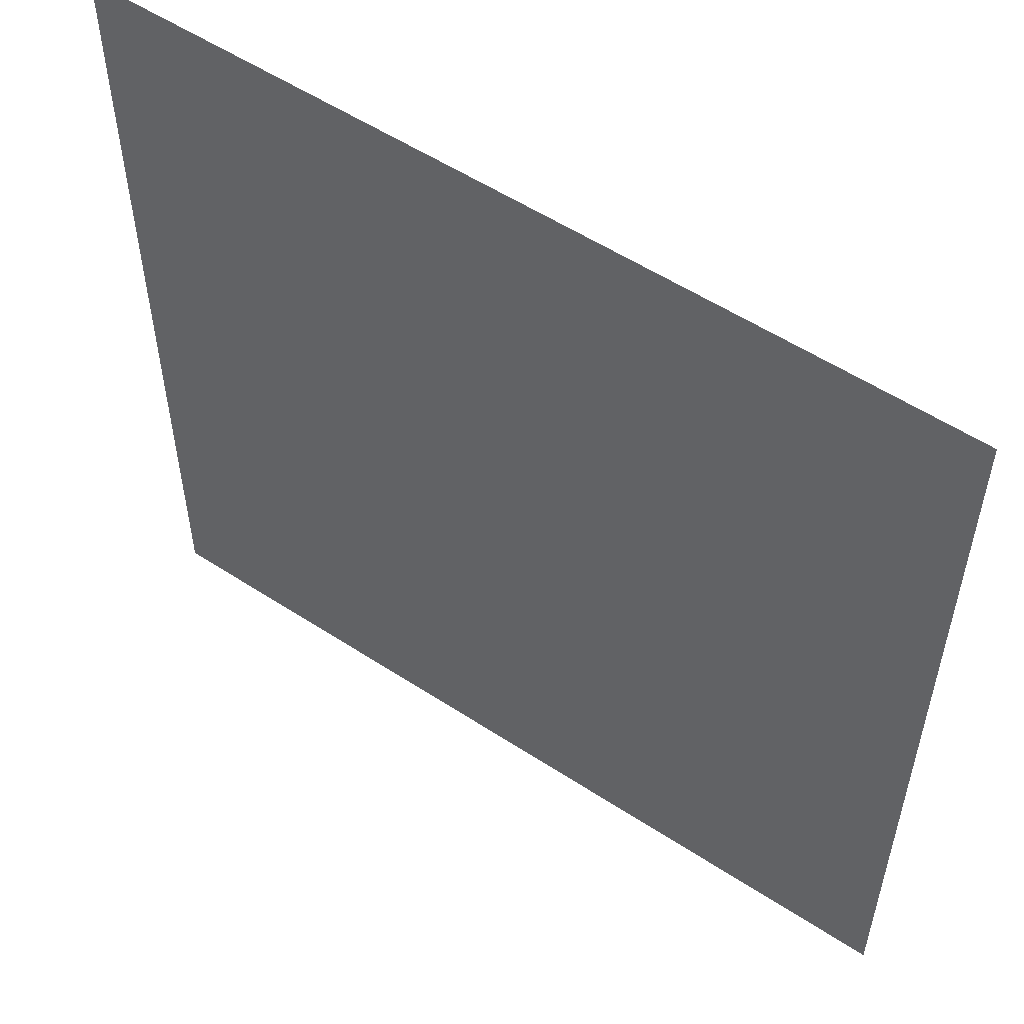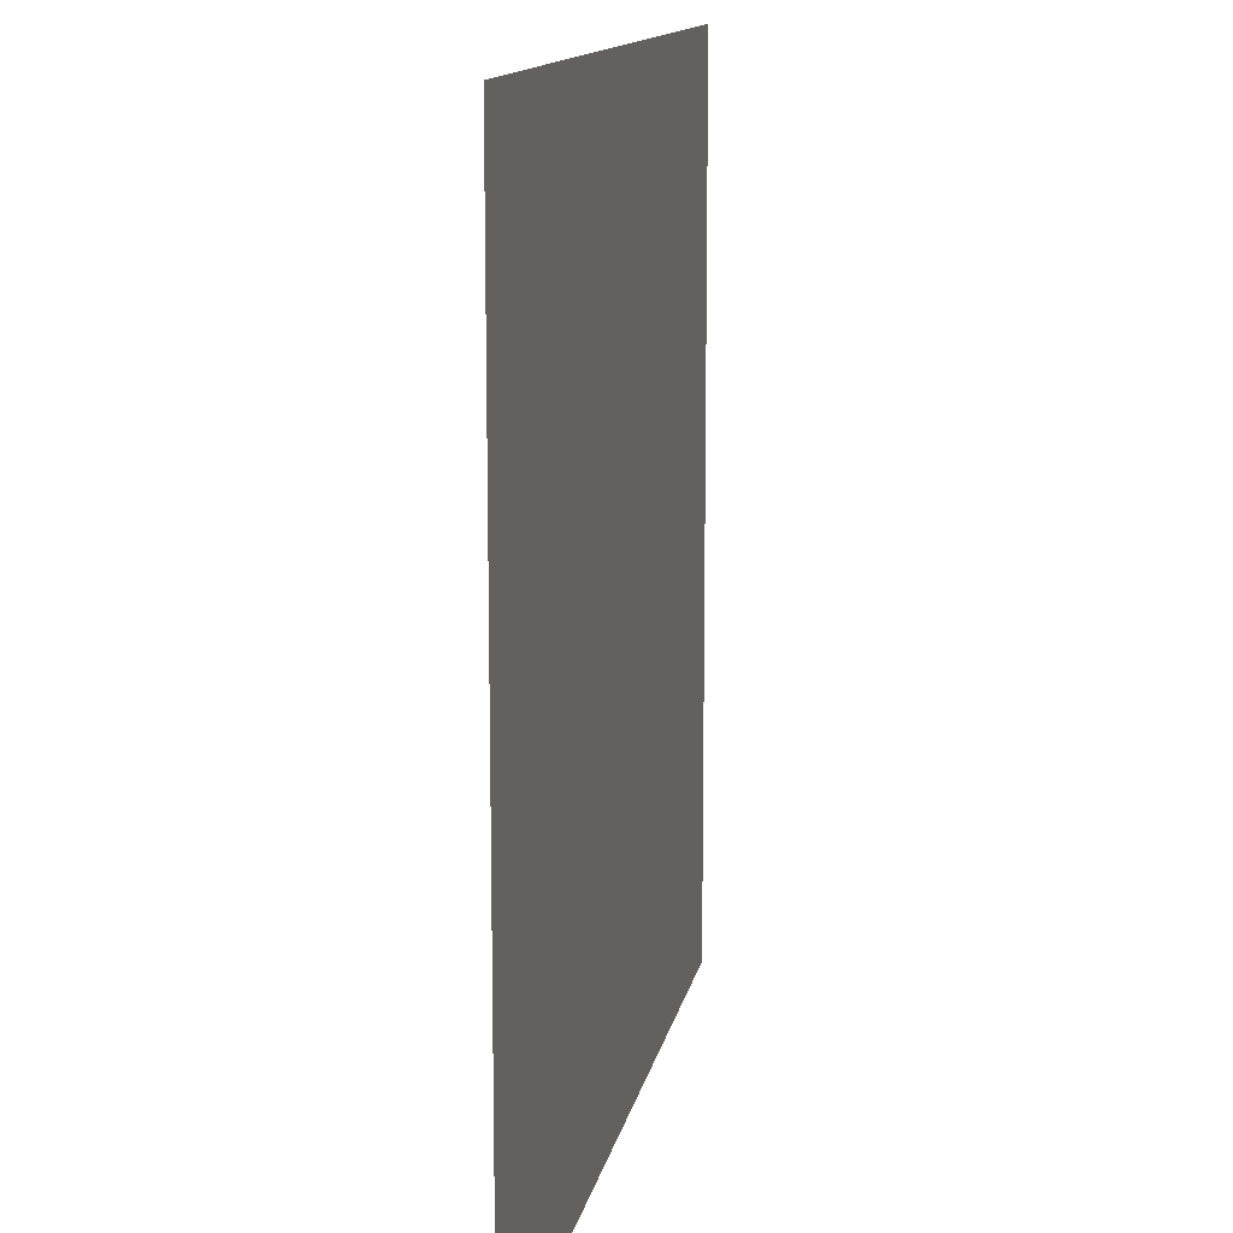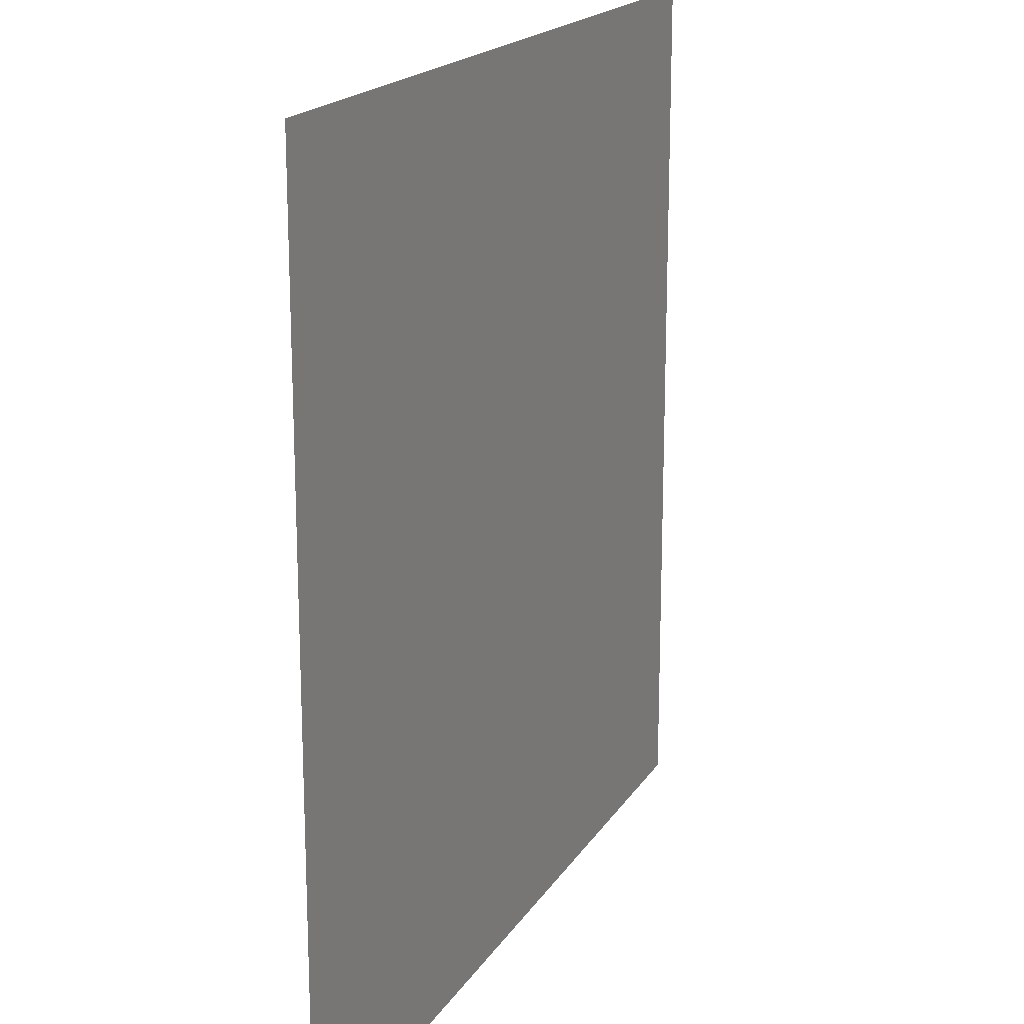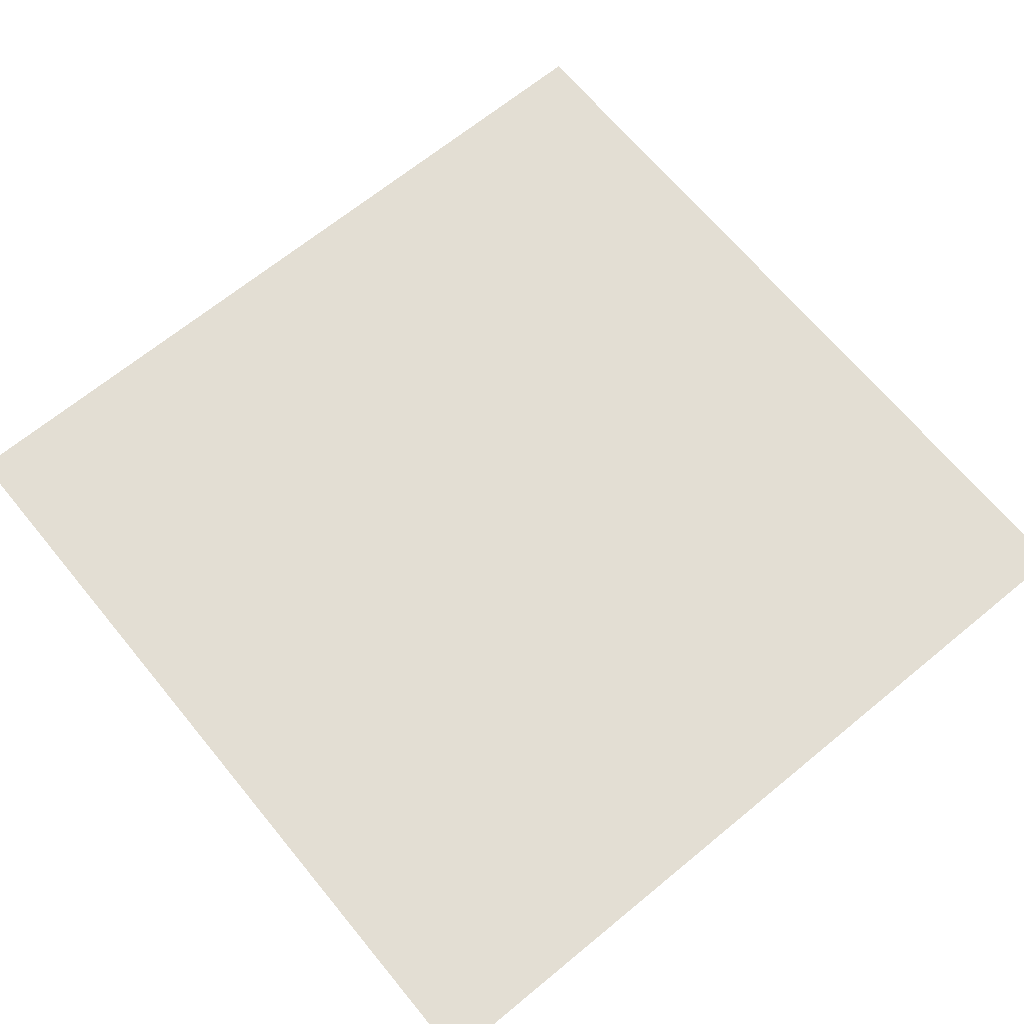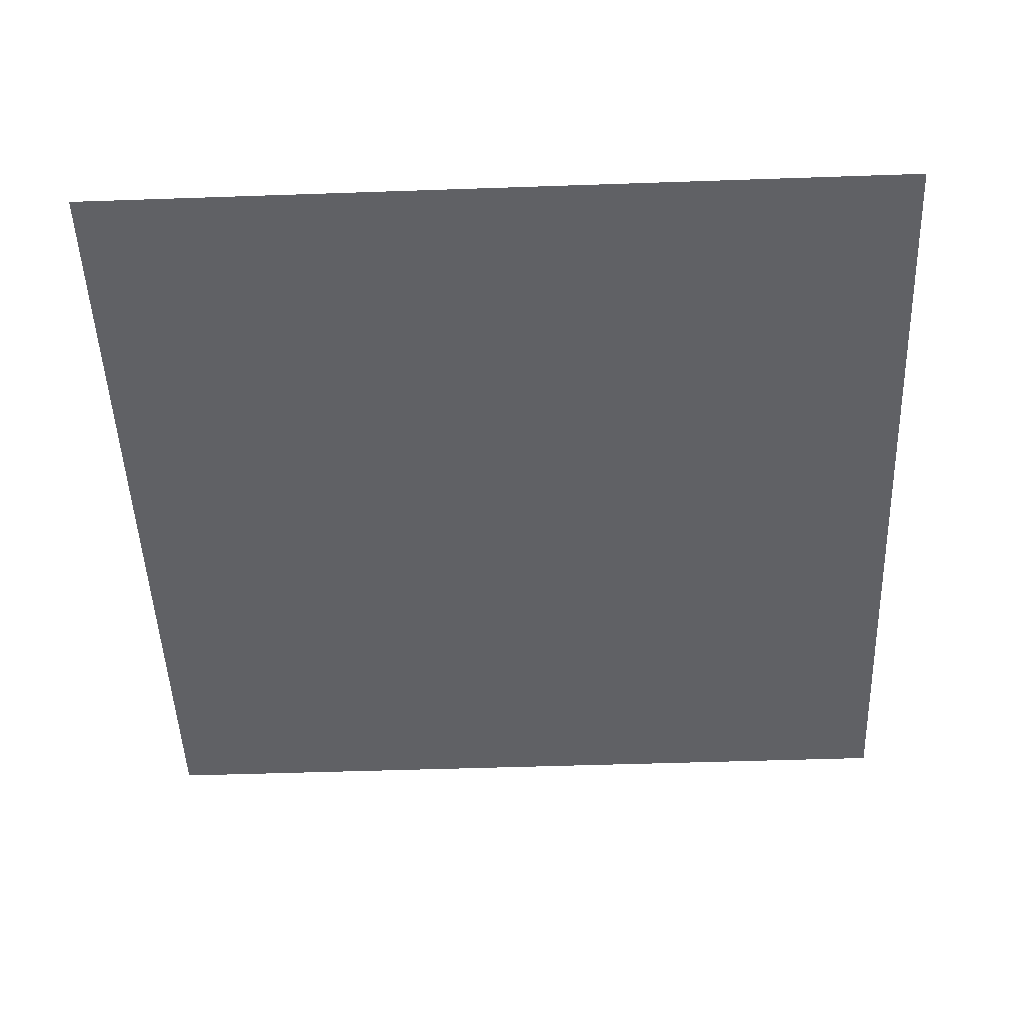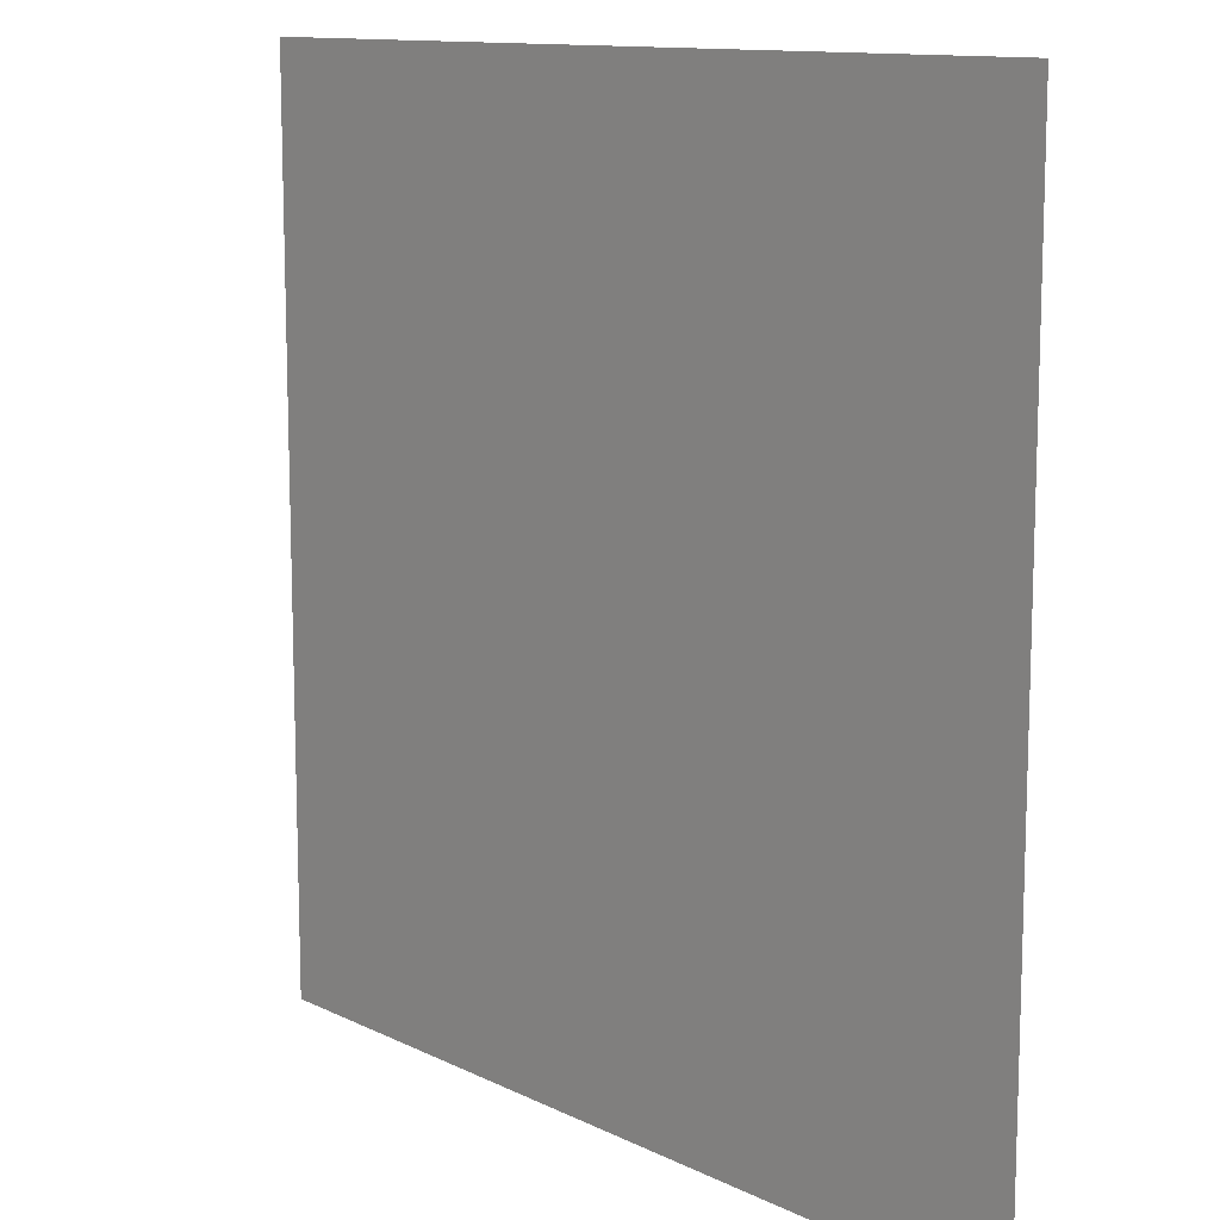
<metadata>
{"format":"obj","ext":"obj","renderer":"f3d","projection":"perspective","resolution":1024,"background":"white","views":[{"elev":55.1,"azim":-145.4,"up":"+Z"},{"elev":13.2,"azim":-79.3,"up":"+Z"},{"elev":18.2,"azim":-67.6,"up":"+Z"},{"elev":67.2,"azim":-39.5,"up":"+Y"},{"elev":-49.1,"azim":2.2,"up":"+Y"},{"elev":11.9,"azim":-130.8,"up":"+Z"}]}
</metadata>
<code>
o Cube_Cube.001
v -0.5 0.5 0.5
v -0.5 0.5 -0.5
v 0.5 0.5 -0.5
v 0.5 0.5 0.5
f 3 2 1
f 4 3 1

</code>
